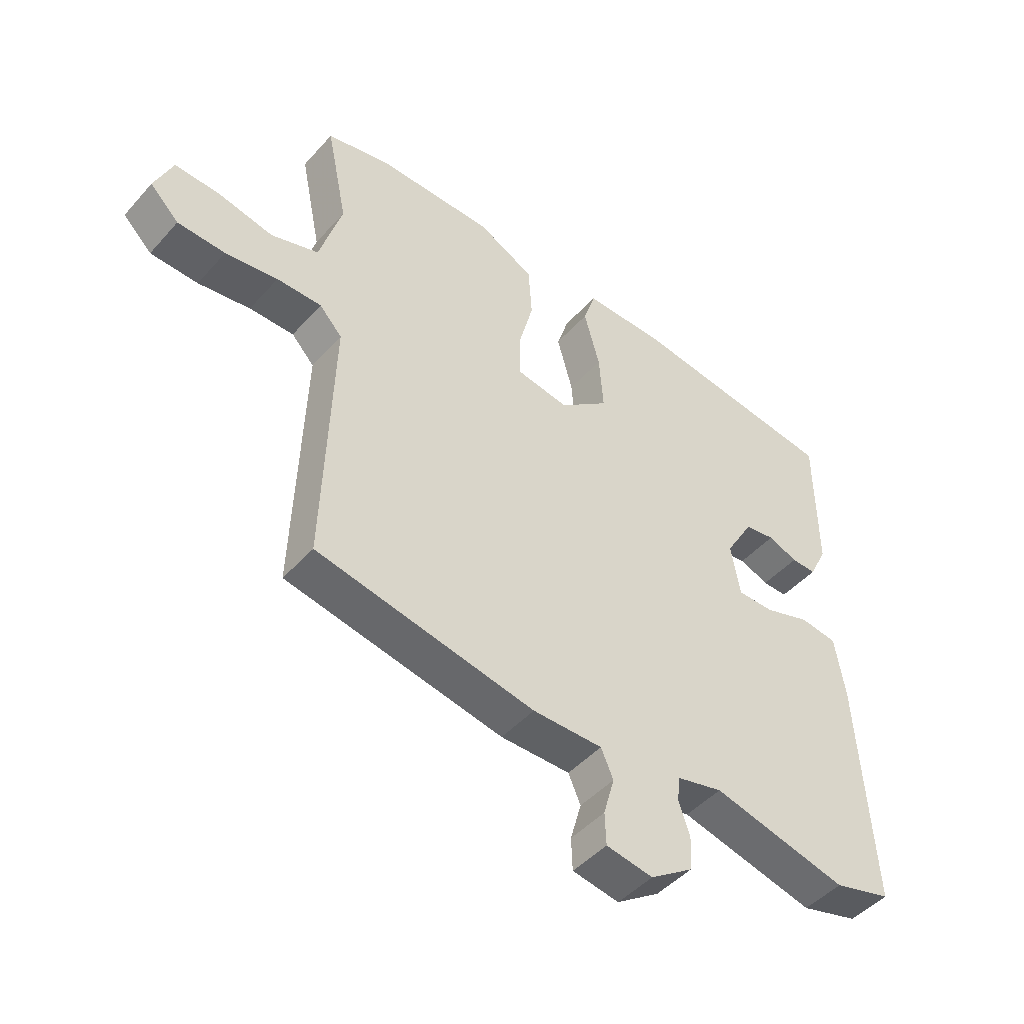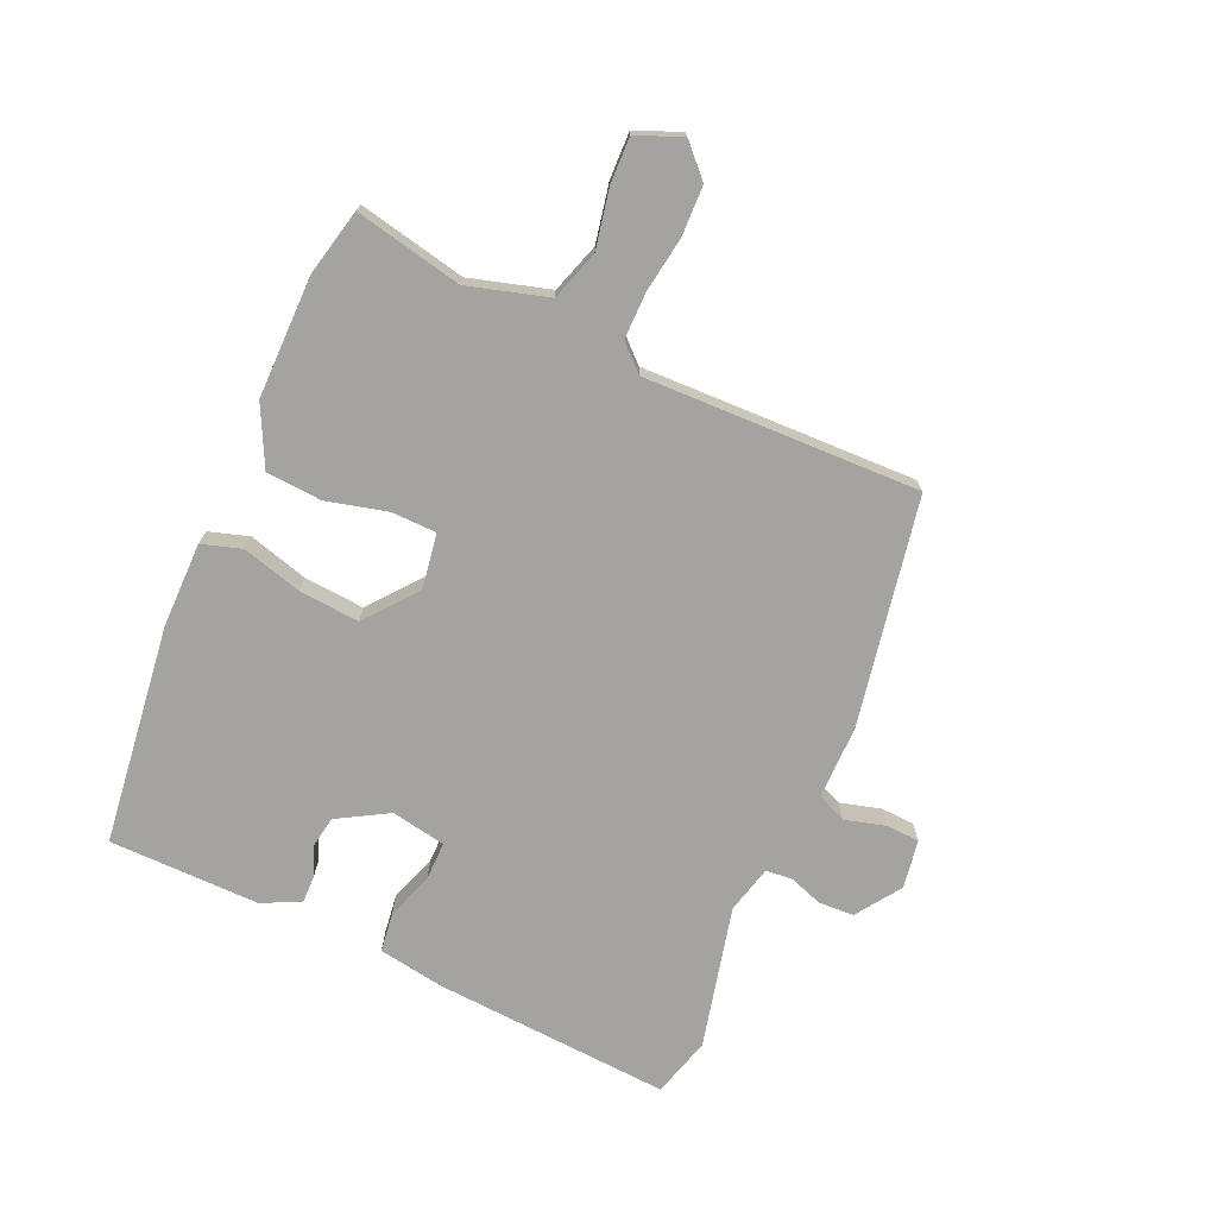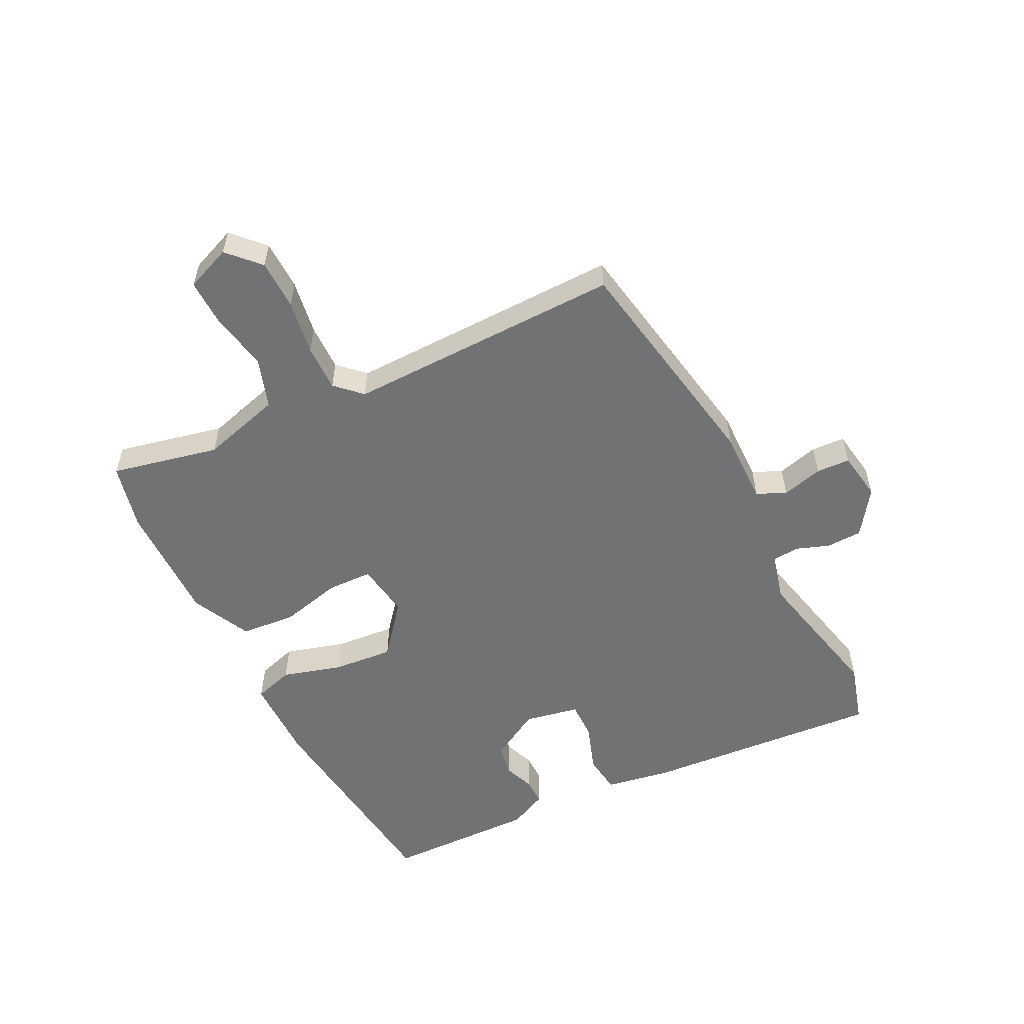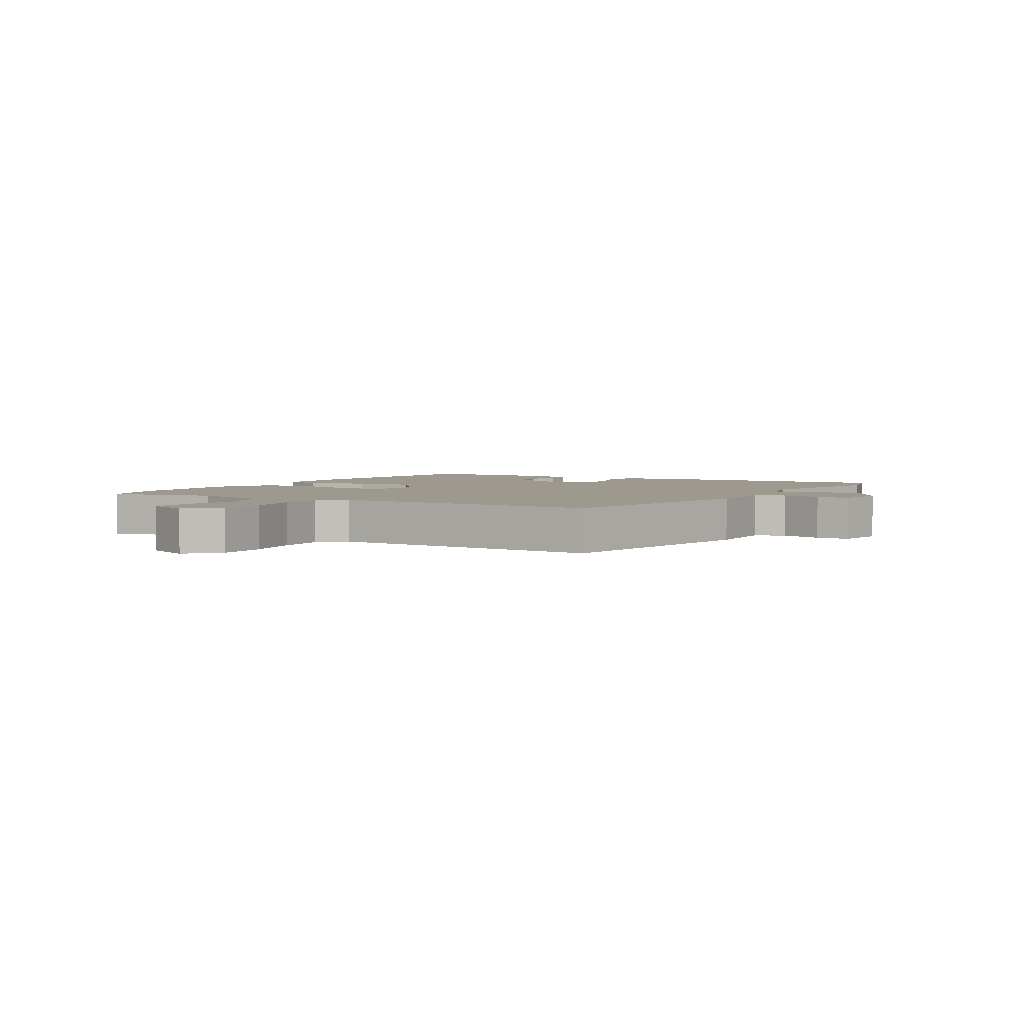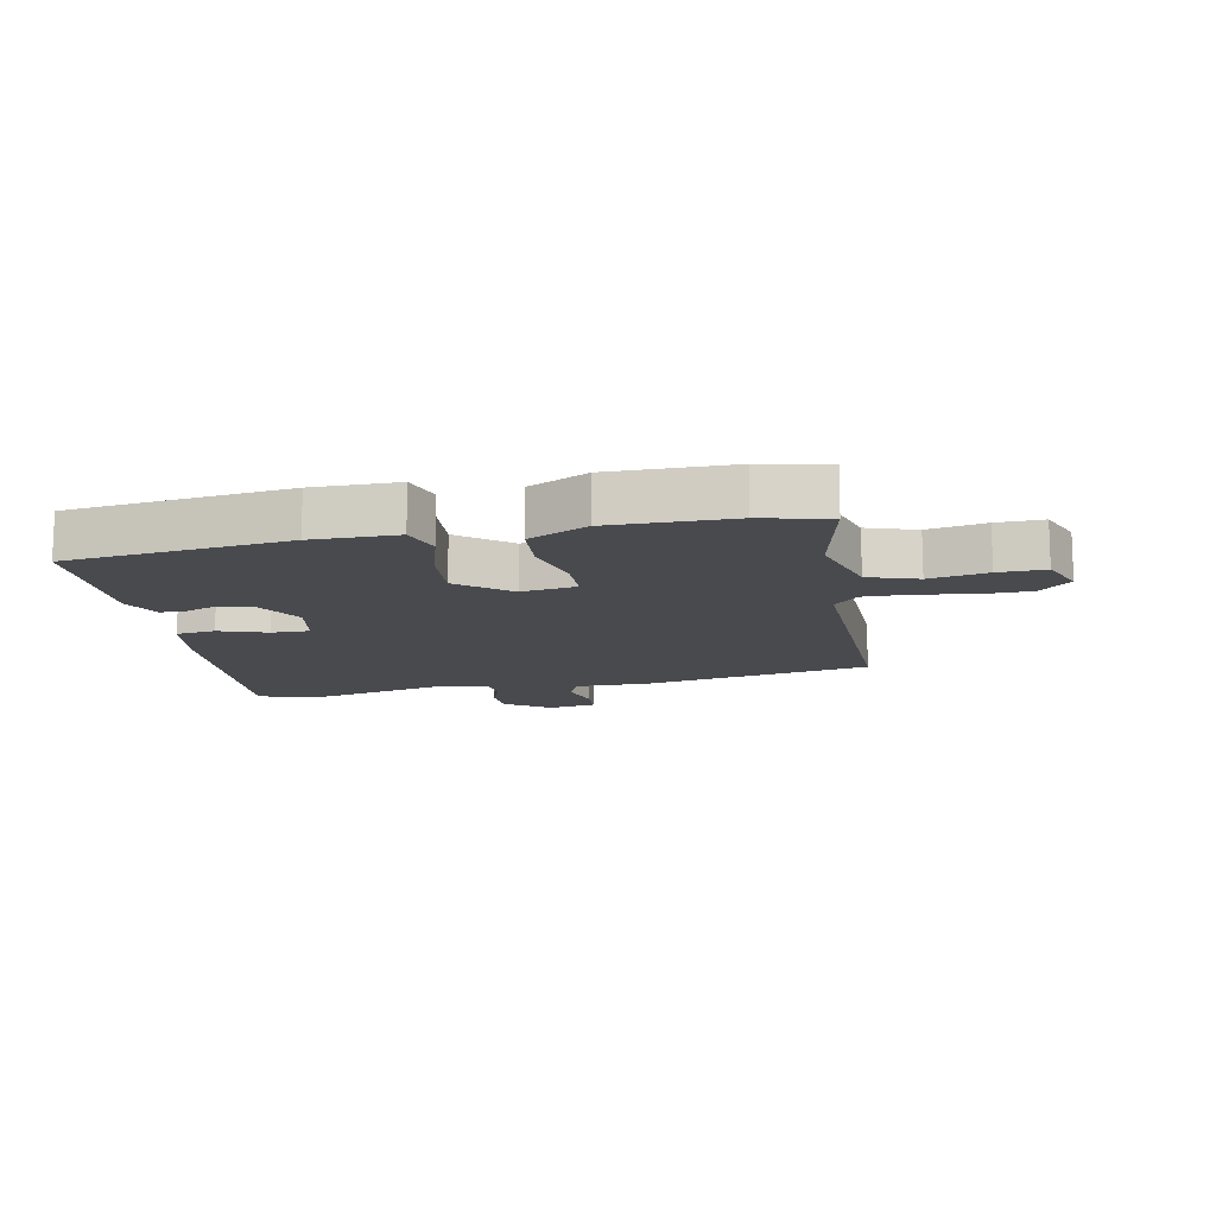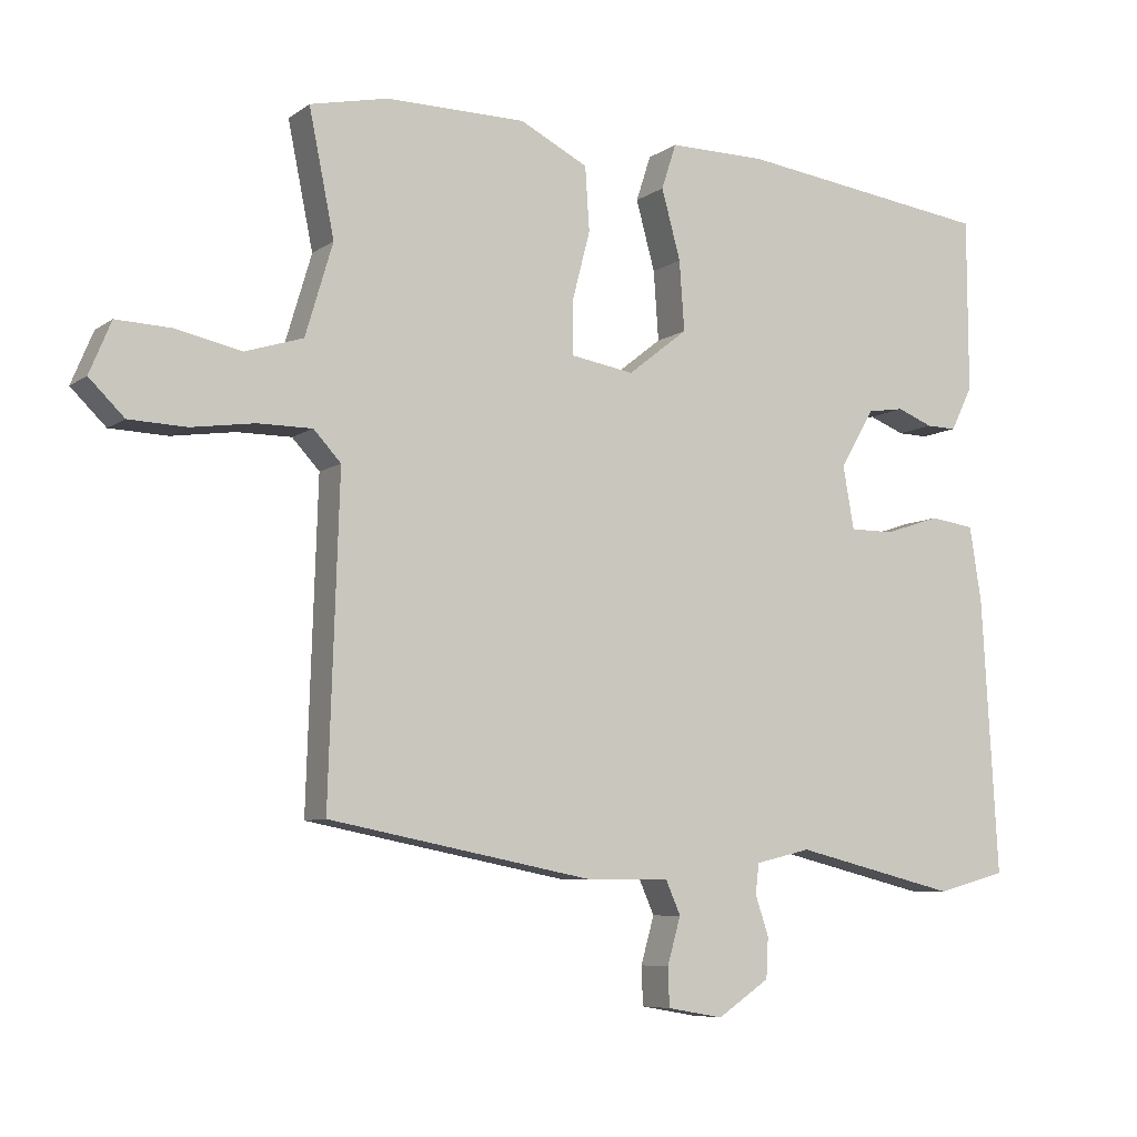
<metadata>
{"format":"obj","ext":"obj","renderer":"f3d","projection":"perspective","resolution":1024,"background":"white","views":[{"elev":-46.6,"azim":140.9,"up":"+Z"},{"elev":-72.8,"azim":65.6,"up":"+Y"},{"elev":-55.4,"azim":115.7,"up":"+Y"},{"elev":3.4,"azim":120.5,"up":"+Y"},{"elev":-13.1,"azim":10.5,"up":"+Y"},{"elev":-7.3,"azim":151.3,"up":"+Z"}]}
</metadata>
<code>
v -0.439 0.07 -0.517
v -0.538 0.07 -0.49
v -0.515 0.07 -0.098
v -0.498 0.07 0.01
v -0.434 0.07 0.019
v -0.355 0.07 -0.007
v -0.292 0.07 -0.007
v -0.276 0.07 0.083
v -0.325 0.07 0.166
v -0.377 0.07 0.174
v -0.428 0.07 0.154
v -0.471 0.07 0.153
v -0.502 0.07 0.216
v -0.501 0.07 0.464
v -0.14 0.07 0.512
v 0 0.07 0.513
v 0.021 0.07 0.448
v -0.006 0.07 0.349
v -0.013 0.07 0.25
v 0.072 0.07 0.183
v 0.162 0.07 0.198
v 0.163 0.07 0.272
v 0.137 0.07 0.372
v 0.143 0.07 0.463
v 0.24 0.07 0.512
v 0.44 0.07 0.513
v 0.55 0.07 0.489
v 0.514 0.07 0.312
v 0.553 0.07 0.181
v 0.635 0.07 0.155
v 0.73 0.07 0.175
v 0.807 0.07 0.178
v 0.838 0.07 0.104
v 0.788 0.07 0.055
v 0.706 0.07 0.052
v 0.616 0.07 0.065
v 0.539 0.07 0.065
v 0.5 0.07 0.023
v 0.515 0.07 -0.429
v 0.14 0.07 -0.502
v 0.02 0.07 -0.502
v -0.001 0.07 -0.55
v 0.018 0.07 -0.617
v 0.016 0.07 -0.672
v -0.064 0.07 -0.686
v -0.138 0.07 -0.636
v -0.141 0.07 -0.578
v -0.122 0.07 -0.522
v -0.127 0.07 -0.479
v -0.206 0.07 -0.46
v -0.439 0 -0.517
v -0.538 0 -0.49
v -0.515 0 -0.098
v -0.498 0 0.01
v -0.434 0 0.019
v -0.355 0 -0.007
v -0.292 0 -0.007
v -0.276 0 0.083
v -0.325 0 0.166
v -0.377 0 0.174
v -0.428 0 0.154
v -0.471 0 0.153
v -0.502 0 0.216
v -0.501 0 0.464
v -0.14 0 0.512
v 0 0 0.513
v 0.021 0 0.448
v -0.006 0 0.349
v -0.013 0 0.25
v 0.072 0 0.183
v 0.162 0 0.198
v 0.163 0 0.272
v 0.137 0 0.372
v 0.143 0 0.463
v 0.24 0 0.512
v 0.44 0 0.513
v 0.55 0 0.489
v 0.514 0 0.312
v 0.553 0 0.181
v 0.635 0 0.155
v 0.73 0 0.175
v 0.807 0 0.178
v 0.838 0 0.104
v 0.788 0 0.055
v 0.706 0 0.052
v 0.616 0 0.065
v 0.539 0 0.065
v 0.5 0 0.023
v 0.515 0 -0.429
v 0.14 0 -0.502
v 0.02 0 -0.502
v -0.001 0 -0.55
v 0.018 0 -0.617
v 0.016 0 -0.672
v -0.064 0 -0.686
v -0.138 0 -0.636
v -0.141 0 -0.578
v -0.122 0 -0.522
v -0.127 0 -0.479
v -0.206 0 -0.46
f 46 47 48
f 45 46 48
f 44 45 48
f 43 44 48
f 42 43 48
f 41 42 48 49
f 41 49 50
f 40 41 50
f 39 40 50
f 38 39 50
f 34 35 36
f 33 34 36
f 32 33 36
f 31 32 36
f 30 31 36
f 29 30 36 37
f 1 2 3
f 50 1 3
f 38 50 3
f 37 38 3
f 29 37 3
f 28 29 3
f 26 27 28
f 25 26 28
f 24 25 28
f 23 24 28
f 22 23 28
f 16 17 18
f 15 16 18
f 14 15 18
f 13 14 18
f 12 13 18
f 11 12 18
f 10 11 18
f 9 10 18 19
f 8 9 19 20
f 3 4 5 6
f 3 6 7
f 28 3 7
f 21 22 28
f 21 28 7
f 7 8 20 21
f 98 97 96
f 98 96 95
f 98 95 94
f 98 94 93
f 98 93 92
f 99 98 92 91
f 100 99 91
f 100 91 90
f 100 90 89
f 100 89 88
f 86 85 84
f 86 84 83
f 86 83 82
f 86 82 81
f 86 81 80
f 87 86 80 79
f 53 52 51
f 53 51 100
f 53 100 88
f 53 88 87
f 53 87 79
f 53 79 78
f 78 77 76
f 78 76 75
f 78 75 74
f 78 74 73
f 78 73 72
f 68 67 66
f 68 66 65
f 68 65 64
f 68 64 63
f 68 63 62
f 68 62 61
f 68 61 60
f 69 68 60 59
f 70 69 59 58
f 56 55 54 53
f 57 56 53
f 57 53 78
f 78 72 71
f 57 78 71
f 71 70 58 57
f 1 51 52 2
f 2 52 53 3
f 3 53 54 4
f 4 54 55 5
f 5 55 56 6
f 6 56 57 7
f 7 57 58 8
f 8 58 59 9
f 9 59 60 10
f 10 60 61 11
f 11 61 62 12
f 12 62 63 13
f 13 63 64 14
f 14 64 65 15
f 15 65 66 16
f 16 66 67 17
f 17 67 68 18
f 18 68 69 19
f 19 69 70 20
f 20 70 71 21
f 21 71 72 22
f 22 72 73 23
f 23 73 74 24
f 24 74 75 25
f 25 75 76 26
f 26 76 77 27
f 27 77 78 28
f 28 78 79 29
f 29 79 80 30
f 30 80 81 31
f 31 81 82 32
f 32 82 83 33
f 33 83 84 34
f 34 84 85 35
f 35 85 86 36
f 36 86 87 37
f 37 87 88 38
f 38 88 89 39
f 39 89 90 40
f 40 90 91 41
f 41 91 92 42
f 42 92 93 43
f 43 93 94 44
f 44 94 95 45
f 45 95 96 46
f 46 96 97 47
f 47 97 98 48
f 48 98 99 49
f 49 99 100 50
f 50 100 51 1

</code>
